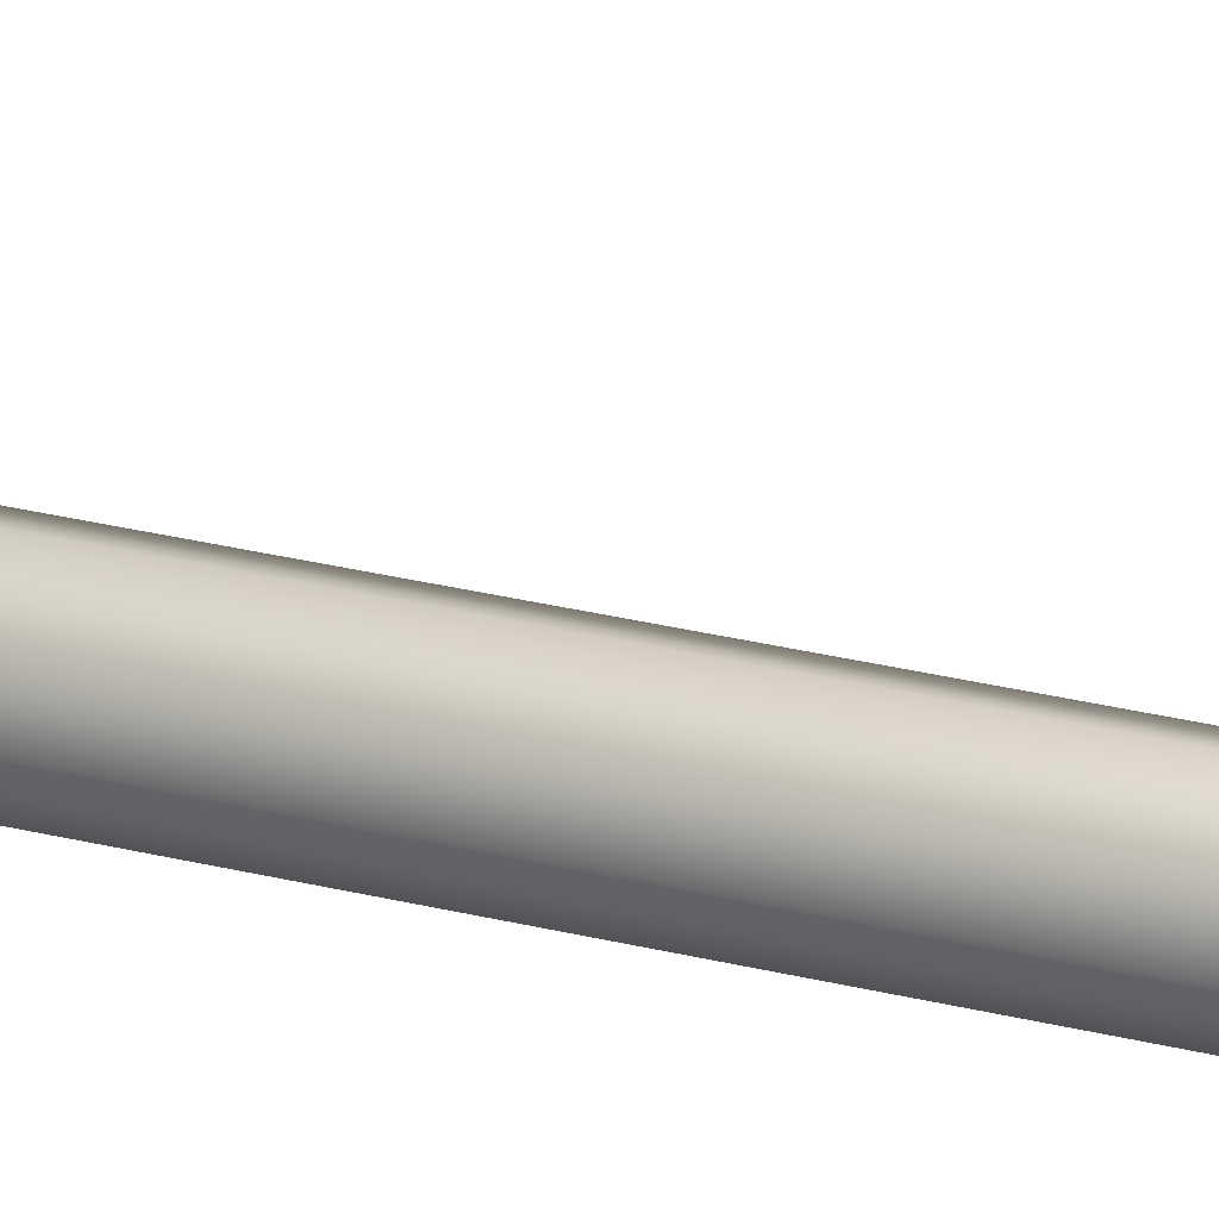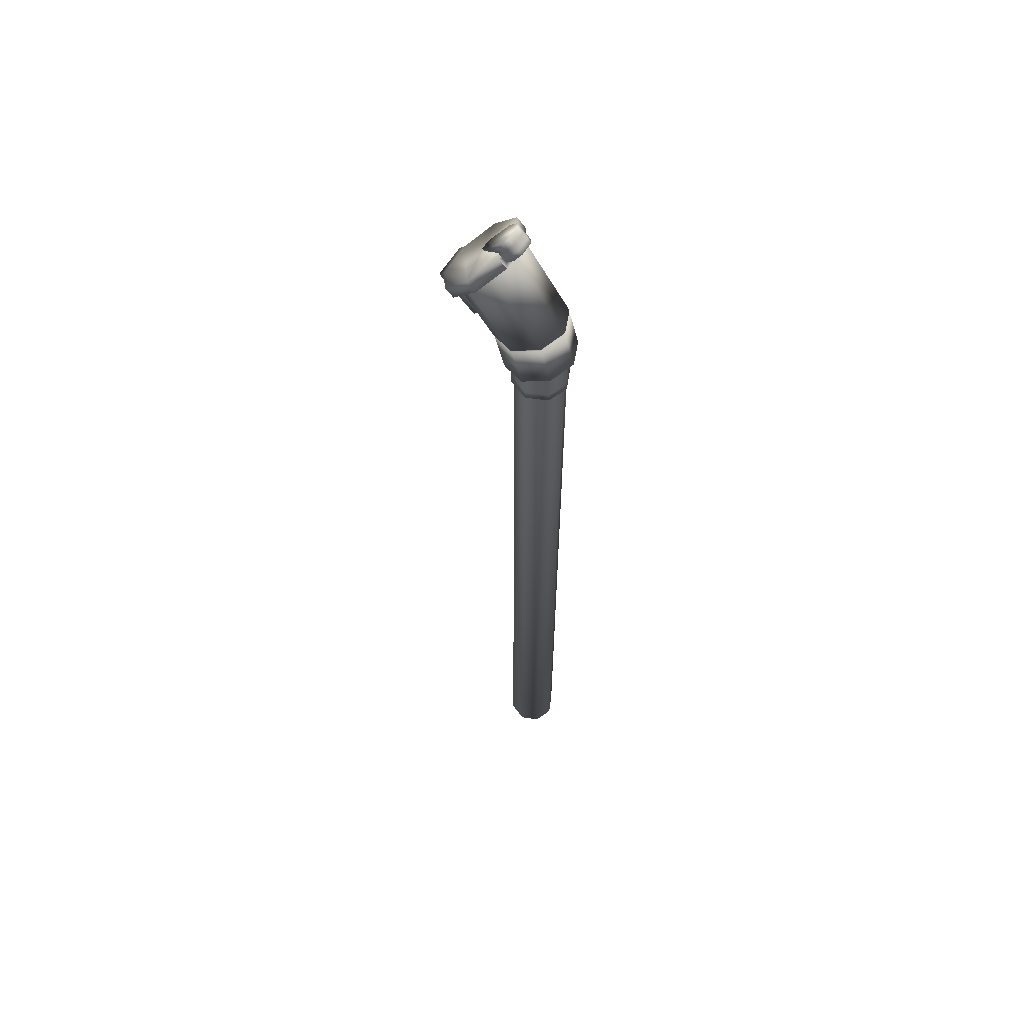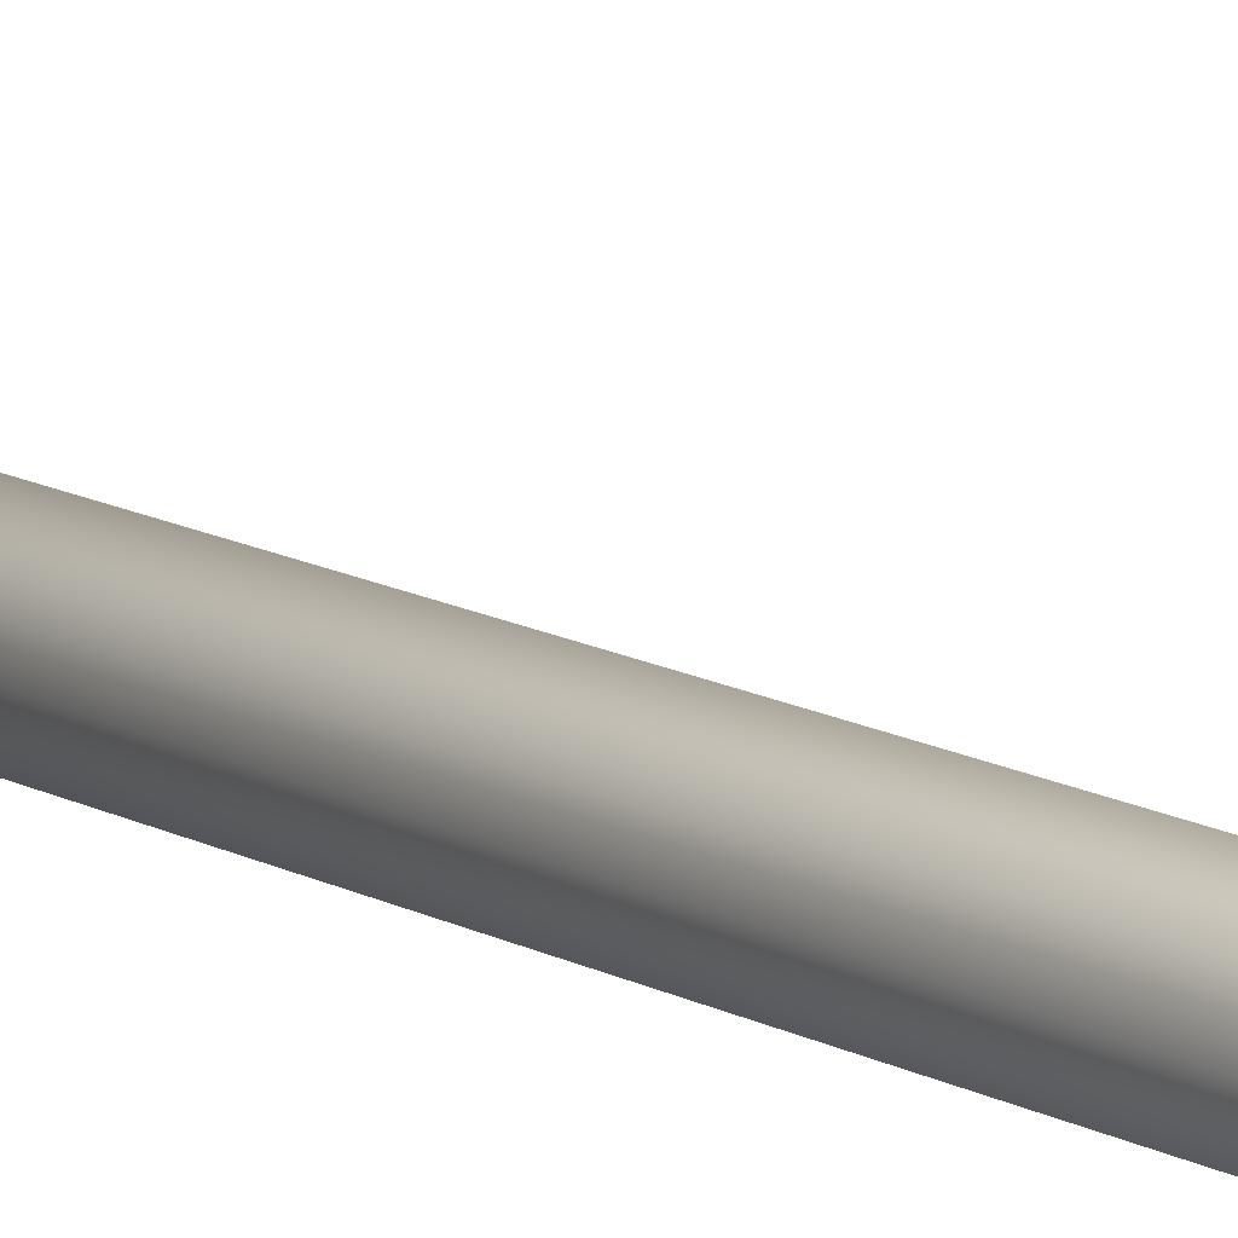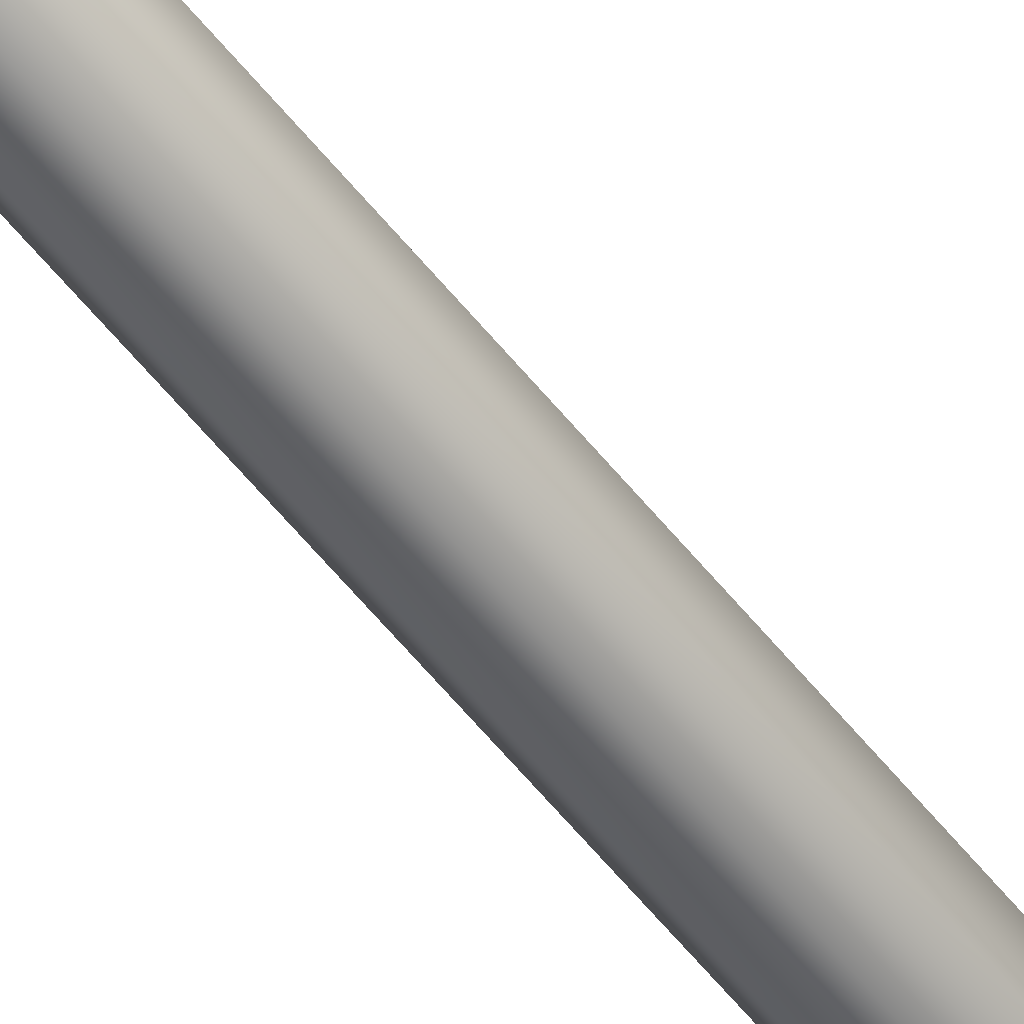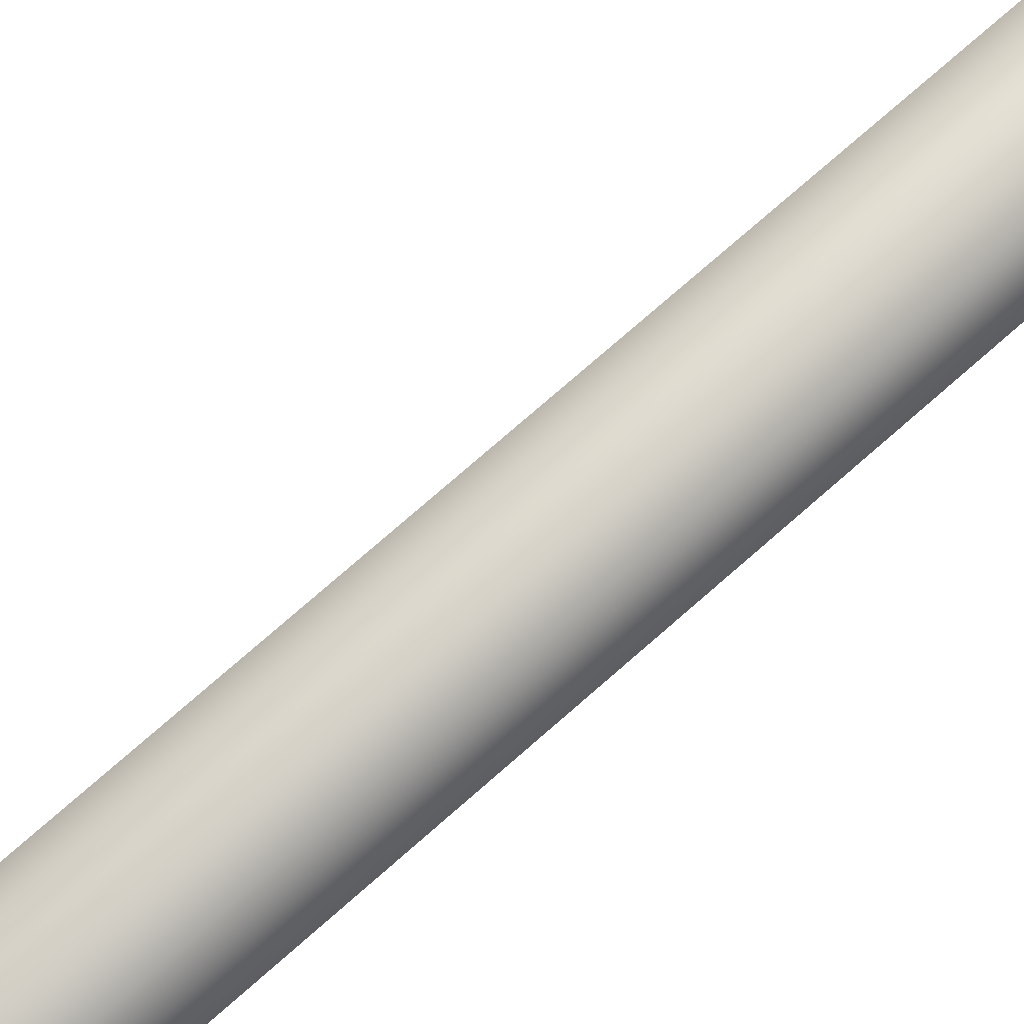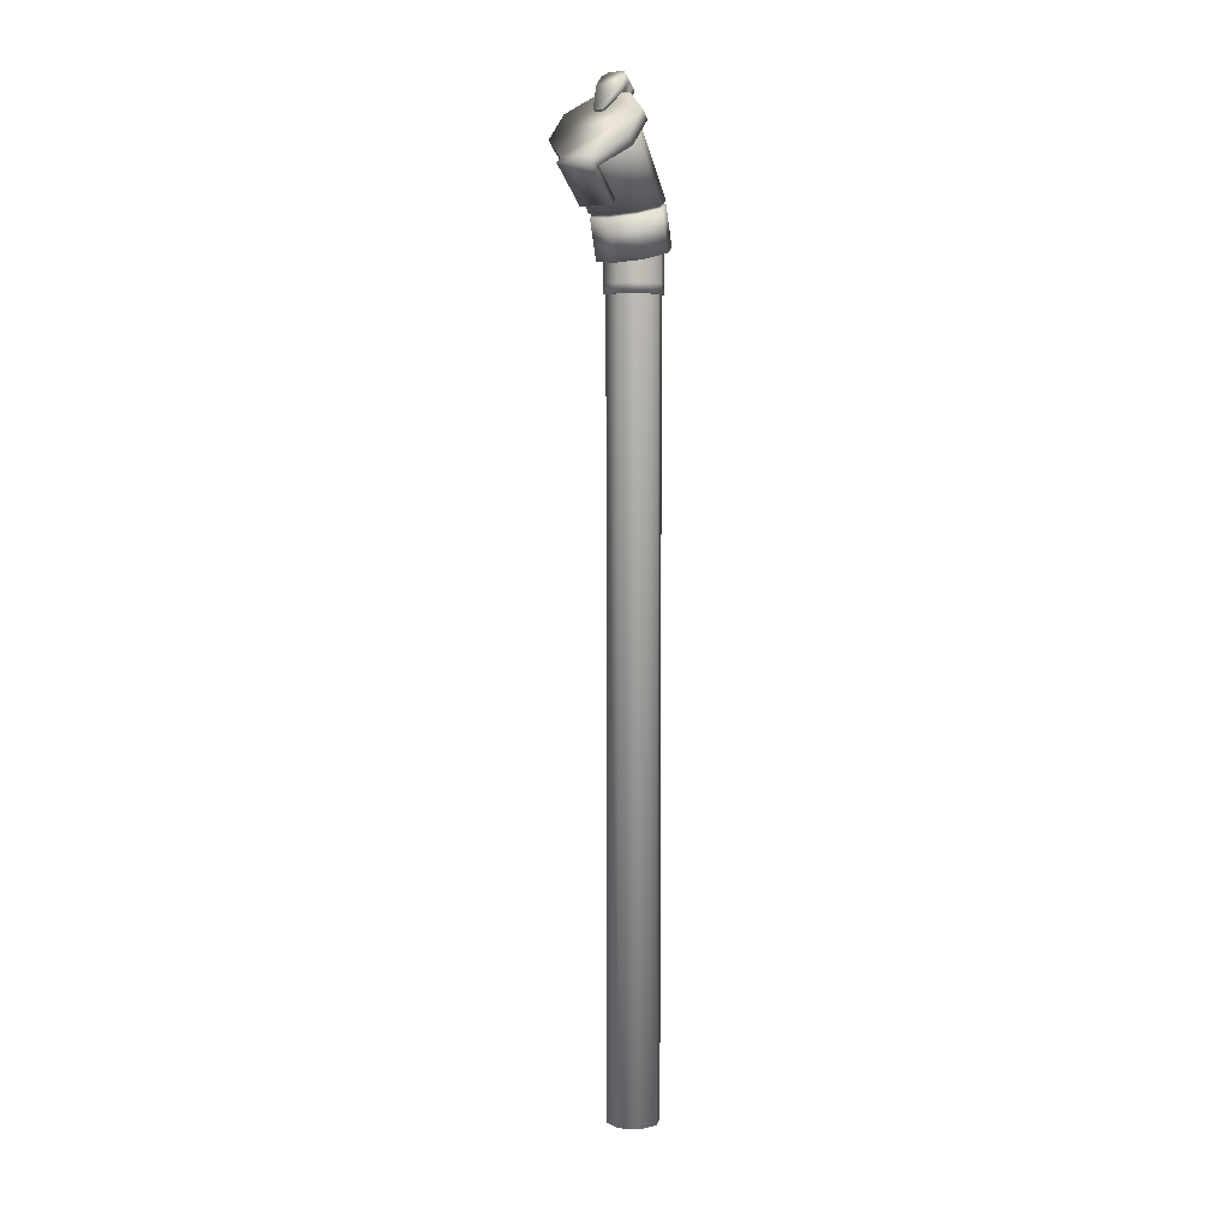
<metadata>
{"format":"obj","ext":"obj","renderer":"f3d","projection":"perspective","resolution":1024,"background":"white","views":[{"elev":31.9,"azim":108.9,"up":"+Z"},{"elev":60.5,"azim":121.1,"up":"+Y"},{"elev":14.7,"azim":138.8,"up":"+Z"},{"elev":-73.0,"azim":-138.5,"up":"+Z"},{"elev":60.0,"azim":45.6,"up":"+Z"},{"elev":6.1,"azim":33.0,"up":"+Y"}]}
</metadata>
<code>
o sound tube.obj
g default
v 0.8556 -29.92 -1.883
v 0.605 -29.92 -2.488
v -2.98e-08 -29.92 -2.738
v -0.605 -29.92 -2.488
v -0.8556 -29.92 -1.883
v -0.605 -29.92 -1.278
v -2.98e-08 -29.92 -1.027
v 0.605 -29.92 -1.278
v 0.8556 -4.436 -1.883
v 0.605 -4.436 -2.488
v -2.98e-08 -4.436 -2.738
v -0.605 -4.436 -2.488
v -0.8556 -4.436 -1.883
v -0.605 -4.436 -1.278
v -2.98e-08 -4.436 -1.027
v 0.605 -4.436 -1.278
v 0.8556 -4.436 -1.883
v 0.605 -4.436 -1.278
v -2.98e-08 -4.436 -1.027
v -0.605 -4.436 -1.278
v -0.8556 -4.436 -1.883
v -0.605 -4.436 -2.488
v -2.98e-08 -4.436 -2.738
v 0.605 -4.436 -2.488
v 0.9431 -4.436 -1.883
v 0.6669 -4.436 -1.216
v -2.98e-08 -4.436 -0.9396
v -0.6669 -4.436 -1.216
v -0.9431 -4.436 -1.883
v -0.6669 -4.436 -2.55
v -2.98e-08 -4.436 -2.826
v 0.6669 -4.436 -2.55
v 0.9431 -4.122 -1.883
v 0.6669 -4.122 -1.216
v -2.98e-08 -4.122 -0.9396
v -0.6669 -4.122 -1.216
v -0.9431 -4.122 -1.883
v -0.6669 -4.122 -2.55
v -2.98e-08 -4.122 -2.826
v 0.6669 -4.122 -2.55
v 0.9431 -3.251 -1.887
v 0.6669 -3.424 -1.243
v -2.98e-08 -3.495 -0.9765
v -0.6669 -3.424 -1.243
v -0.9431 -3.251 -1.887
v -0.6669 -3.079 -2.532
v -2.98e-08 -3.007 -2.798
v 0.6669 -3.079 -2.532
v 0.9431 -3.251 -1.887
v 0.6669 -3.424 -1.243
v -2.98e-08 -3.495 -0.9765
v -0.6669 -3.424 -1.243
v -0.9431 -3.251 -1.887
v -0.6669 -3.079 -2.532
v -2.98e-08 -3.007 -2.798
v 0.6669 -3.079 -2.532
v 1.176 -3.251 -1.887
v 0.8313 -3.466 -1.084
v -3.715e-08 -3.556 -0.7518
v -0.8313 -3.466 -1.084
v -1.176 -3.251 -1.887
v -0.8313 -3.036 -2.69
v -3.715e-08 -2.947 -3.023
v 0.8313 -3.036 -2.69
v 1.176 -1.99 -1.55
v 0.8313 -2.205 -0.7466
v -7.906e-09 -2.294 -0.414
v -0.8313 -2.205 -0.7466
v -1.176 -1.99 -1.55
v -0.8313 -1.775 -2.353
v -7.906e-09 -1.686 -2.685
v 0.8313 -1.775 -2.353
v 1.116 -1.99 -1.55
v 0.7888 -2.194 -0.7876
v -4.354e-09 -2.279 -0.472
v -0.7888 -2.194 -0.7876
v -1.116 -1.99 -1.55
v -0.7888 -1.786 -2.312
v -7.906e-09 -1.701 -2.627
v 0.7888 -1.786 -2.312
v 1.116 -1.887 -1.522
v 0.7888 -2.091 -0.76
v -3.093e-09 -2.176 -0.4443
v -0.7888 -2.091 -0.76
v -1.116 -1.887 -1.522
v -0.7888 -1.683 -2.284
v -6.645e-09 -1.598 -2.599
v 0.7888 -1.683 -2.284
v 1.193 -1.887 -1.522
v 0.8433 -2.105 -0.7073
v -7.895e-09 -2.196 -0.3699
v -0.8433 -2.105 -0.7073
v -1.193 -1.887 -1.522
v -0.8433 -1.669 -2.337
v -6.645e-09 -1.578 -2.674
v 0.8433 -1.669 -2.337
v 1.193 0.1696 -0.04519
v 0.8433 -0.4267 0.5511
v -7.895e-09 -0.6737 0.7981
v -0.8433 -0.4267 0.5511
v -1.193 0.1696 -0.04519
v -0.8433 0.7659 -0.6415
v -6.645e-09 1.013 -0.8885
v 0.8433 0.7659 -0.6415
v 1.36 -0.3526 0.3219
v 1.369 0.4605 -0.4633
v 0.5771 1.041 -1.023
v -0.5533 1.048 -1.03
v -1.36 0.4777 -0.4798
v -1.369 -0.3355 0.3054
v -0.5771 -0.9155 0.8655
v 0.5533 -0.9226 0.8723
v 1.36 -0.0733 0.6112
v 1.369 0.7398 -0.1741
v 0.5771 1.32 -0.7342
v -0.5533 1.327 -0.741
v -1.36 0.757 -0.1906
v -1.369 -0.05617 0.5946
v -0.5771 -0.6362 1.155
v 0.5533 -0.6433 1.162
v -0.5771 -1.099 1.043
v -0.5771 -0.8202 1.332
v 0.5533 -0.8273 1.339
v 0.5533 -1.107 1.05
v 0.5533 -1.97 0.1561
v 0.5533 -1.786 -0.0216
v -0.5771 -1.779 -0.02845
v -0.5771 -1.963 0.1493
v -0.5533 1.048 -1.03
v 0.5771 1.041 -1.023
v 0.5771 1.32 -0.7342
v -0.5533 1.327 -0.741
v -0.4344 1.129 -0.944
v 0.4582 1.124 -0.9386
v 0.4582 1.238 -0.8204
v -0.4344 1.244 -0.8258
v -0.2363 1.539 -1.339
v 0.27 1.536 -1.336
v 0.27 1.65 -1.218
v -0.2363 1.653 -1.221
v -0.4311 1.401 -1.206
v -0.4311 1.515 -1.088
v 0.4615 1.396 -1.201
v 0.4615 1.51 -1.083
v 0.4582 1.389 -0.6636
v -0.4344 1.395 -0.669
v -0.4311 1.667 -0.9314
v -0.2363 1.804 -1.064
v 0.27 1.801 -1.061
v 0.4615 1.661 -0.9259
v 0.4582 1.555 -0.4922
v -0.4344 1.561 -0.4976
v -0.4311 1.832 -0.76
v -0.2363 1.97 -0.893
v 0.27 1.967 -0.8899
v 0.4615 1.827 -0.7545
v 0.1672 0.792 0.0584
v 0.1672 0.7295 -0.006314
v -0.1698 0.7316 -0.008357
v -0.1698 0.7941 0.05636
g Default
f 8 7 6 5 4 3 2 1
f 2 10 9 1
f 3 11 10 2
f 12 11 3 4
f 13 12 4 5
f 14 13 5 6
f 15 14 6 7
f 8 16 15 7
f 1 9 16 8
f 104 103 102 101 100 99 98 97
f 24 32 25 17
f 18 17 25 26
f 19 18 26 27
f 28 20 19 27
f 29 21 20 28
f 29 30 22 21
f 30 31 23 22
f 23 31 32 24
f 32 40 33 25
f 25 33 34 26
f 26 34 35 27
f 35 36 28 27
f 36 37 29 28
f 37 38 30 29
f 38 39 31 30
f 31 39 40 32
f 40 48 41 33
f 33 41 42 34
f 34 42 43 35
f 43 44 36 35
f 44 45 37 36
f 45 46 38 37
f 46 47 39 38
f 39 47 48 40
f 56 64 57 49
f 50 49 57 58
f 51 50 58 59
f 60 52 51 59
f 61 53 52 60
f 61 62 54 53
f 62 63 55 54
f 55 63 64 56
f 64 72 65 57
f 57 65 66 58
f 58 66 67 59
f 67 68 60 59
f 68 69 61 60
f 69 70 62 61
f 70 71 63 62
f 63 71 72 64
f 65 72 80 73
f 65 73 74 66
f 66 74 75 67
f 75 76 68 67
f 76 77 69 68
f 78 70 69 77
f 79 71 70 78
f 72 71 79 80
f 80 88 81 73
f 73 81 82 74
f 74 82 83 75
f 83 84 76 75
f 84 85 77 76
f 85 86 78 77
f 86 87 79 78
f 79 87 88 80
f 88 96 89 81
f 82 81 89 90
f 83 82 90 91
f 92 84 83 91
f 93 85 84 92
f 93 94 86 85
f 94 95 87 86
f 87 95 96 88
f 96 104 97 89
f 89 97 98 90
f 90 98 99 91
f 99 100 92 91
f 100 101 93 92
f 101 102 94 93
f 102 103 95 94
f 95 103 104 96
f 112 111 110 109 108 107 106 105
f 106 114 113 105
f 107 115 114 106
f 117 116 108 109
f 118 117 109 110
f 119 118 110 111
f 124 123 122 121
f 105 113 120 112
f 114 115 116 117 118 119 120 113
f 122 119 111 121
f 120 119 122 123
f 112 120 123 124
f 128 127 126 125
f 126 112 124 125
f 127 111 112 126
f 121 111 127 128
f 124 121 128 125
f 132 136 133 129
f 129 133 134 130
f 134 135 131 130
f 136 132 131 135
f 140 139 138 137
f 136 142 141 133
f 133 141 137 138 143 134
f 143 144 135 134
f 156 155 154 153 152 151
f 142 140 137 141
f 143 138 139 144
f 146 136 135 145
f 147 142 136 146
f 148 140 142 147
f 139 140 148 149
f 144 139 149 150
f 135 144 150 145
f 160 159 158 157
f 153 147 146 152
f 154 148 147 153
f 149 148 154 155
f 150 149 155 156
f 145 150 156 151
f 145 151 157 158
f 159 146 145 158
f 160 152 146 159
f 151 152 160 157

</code>
